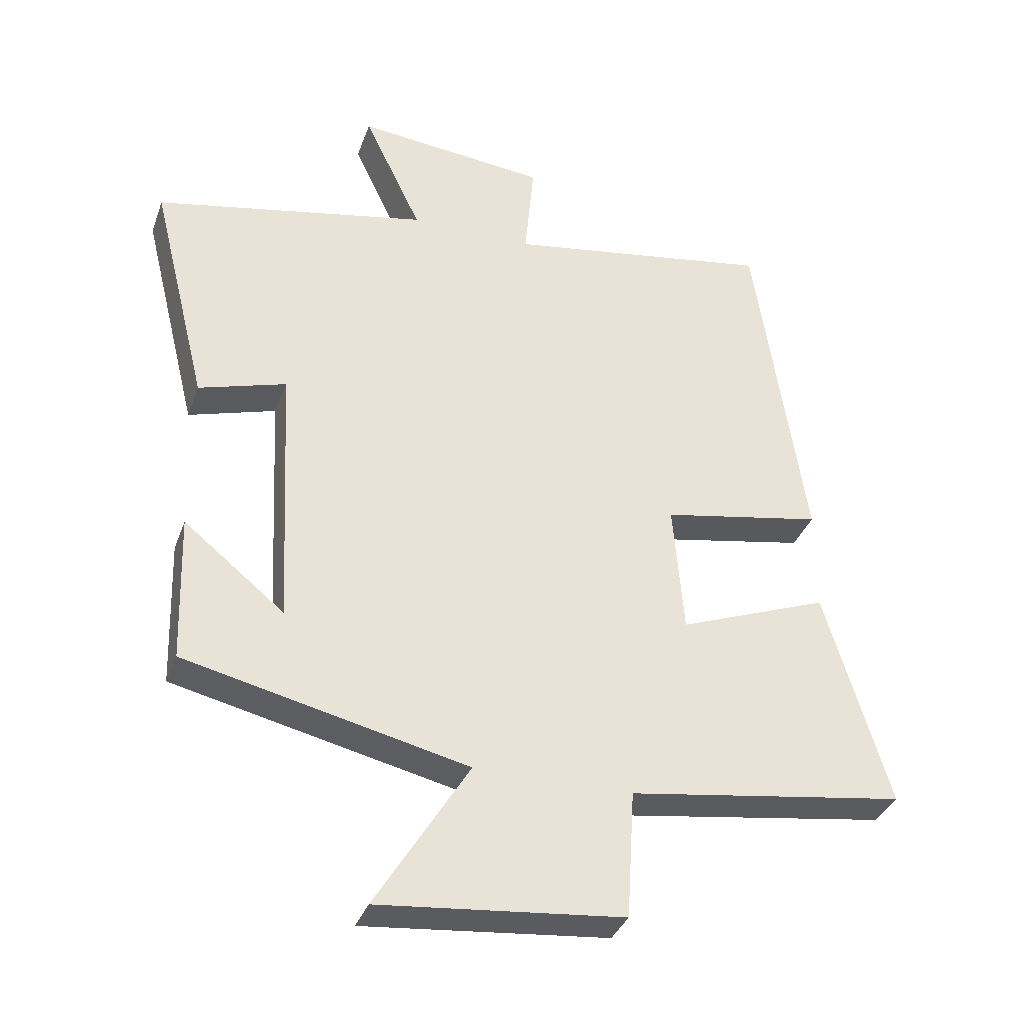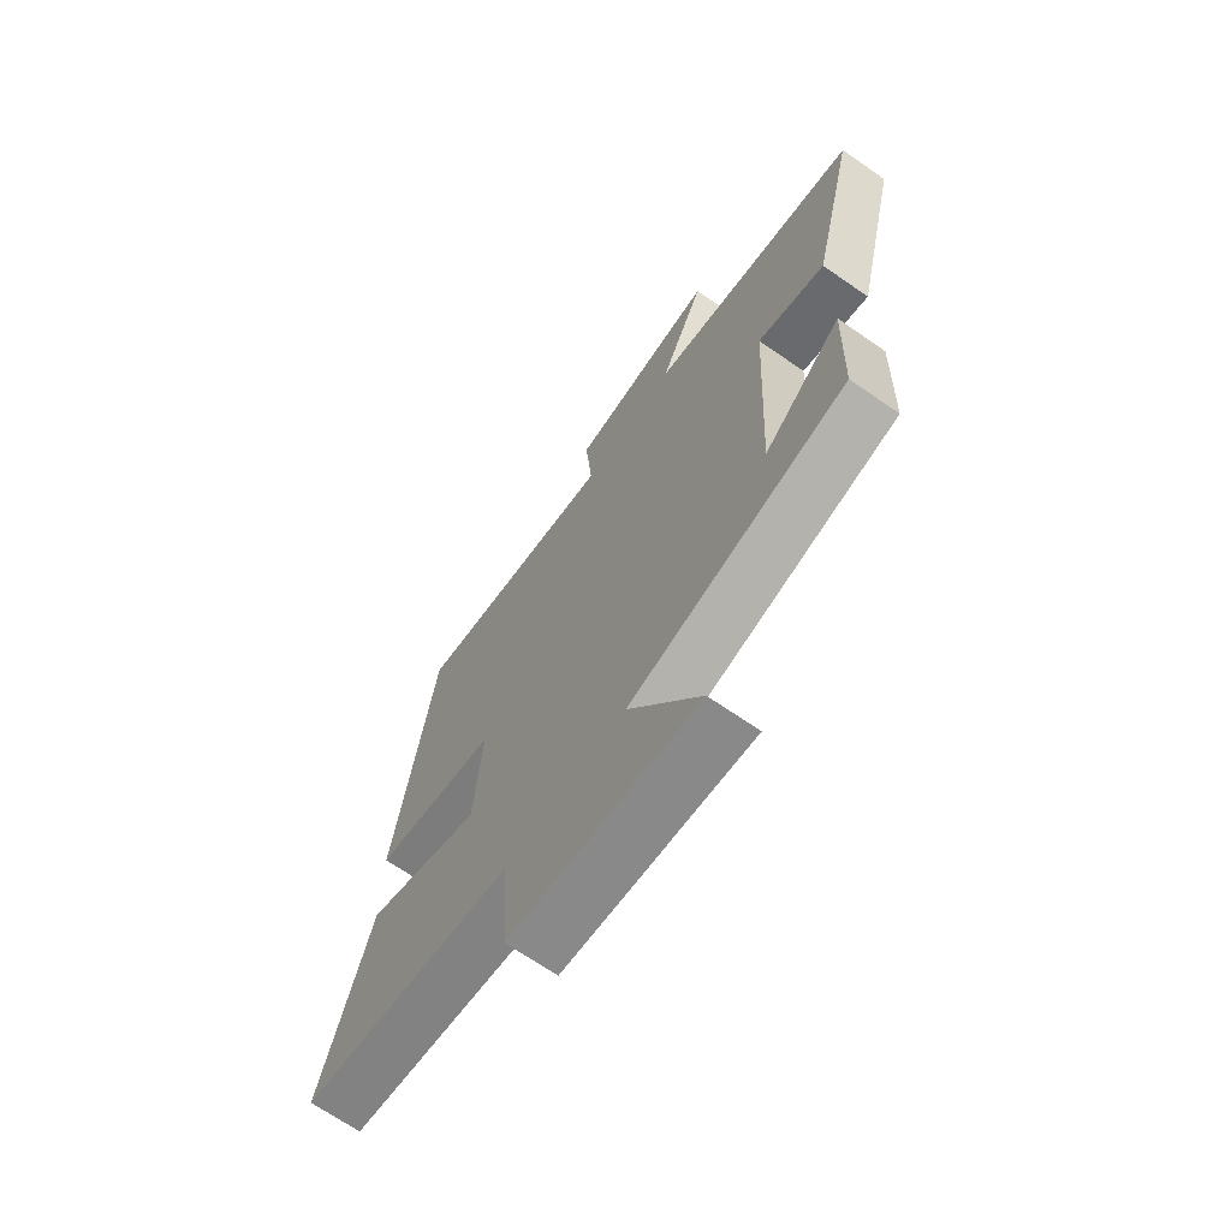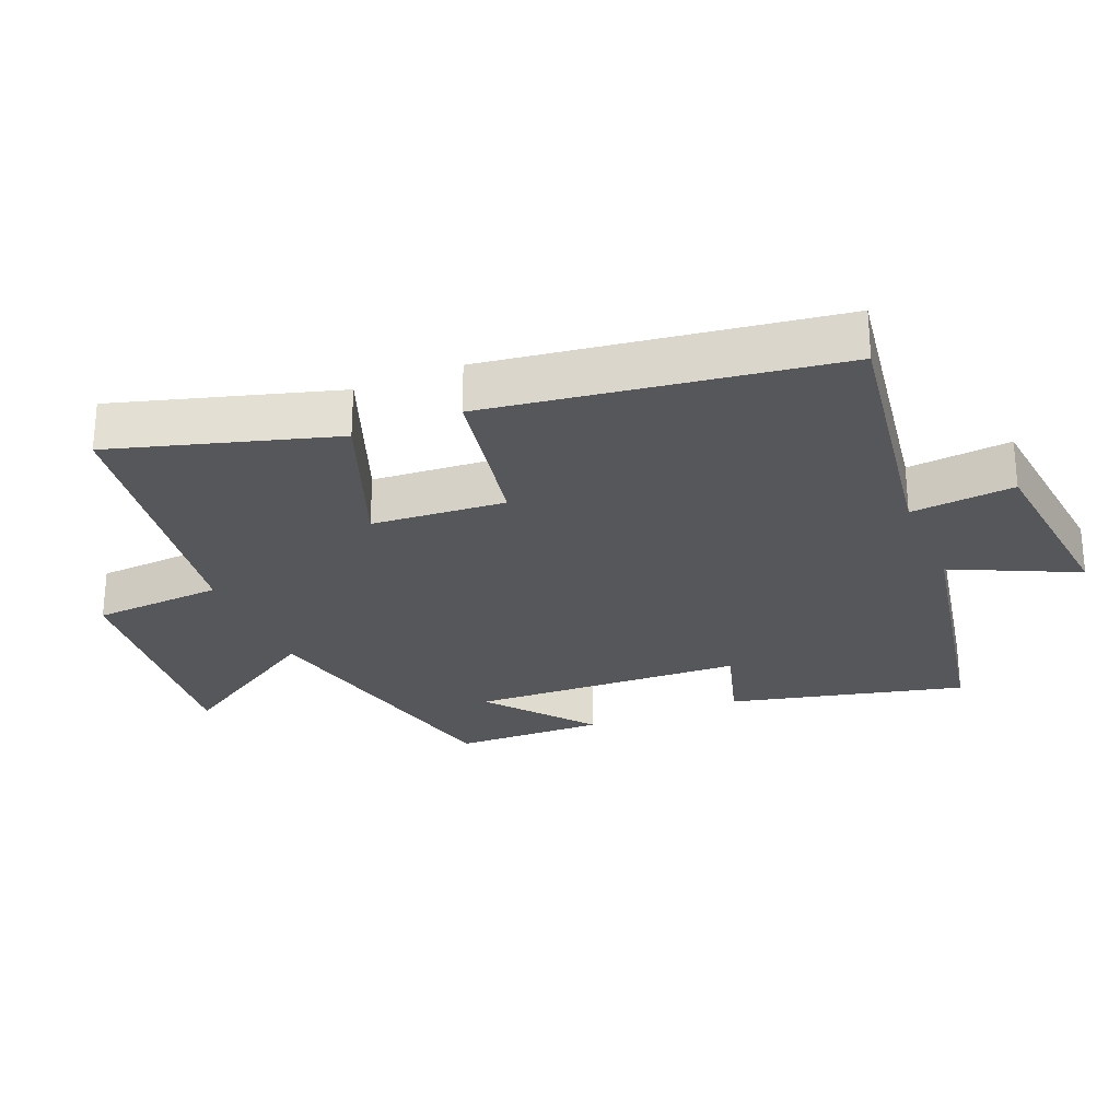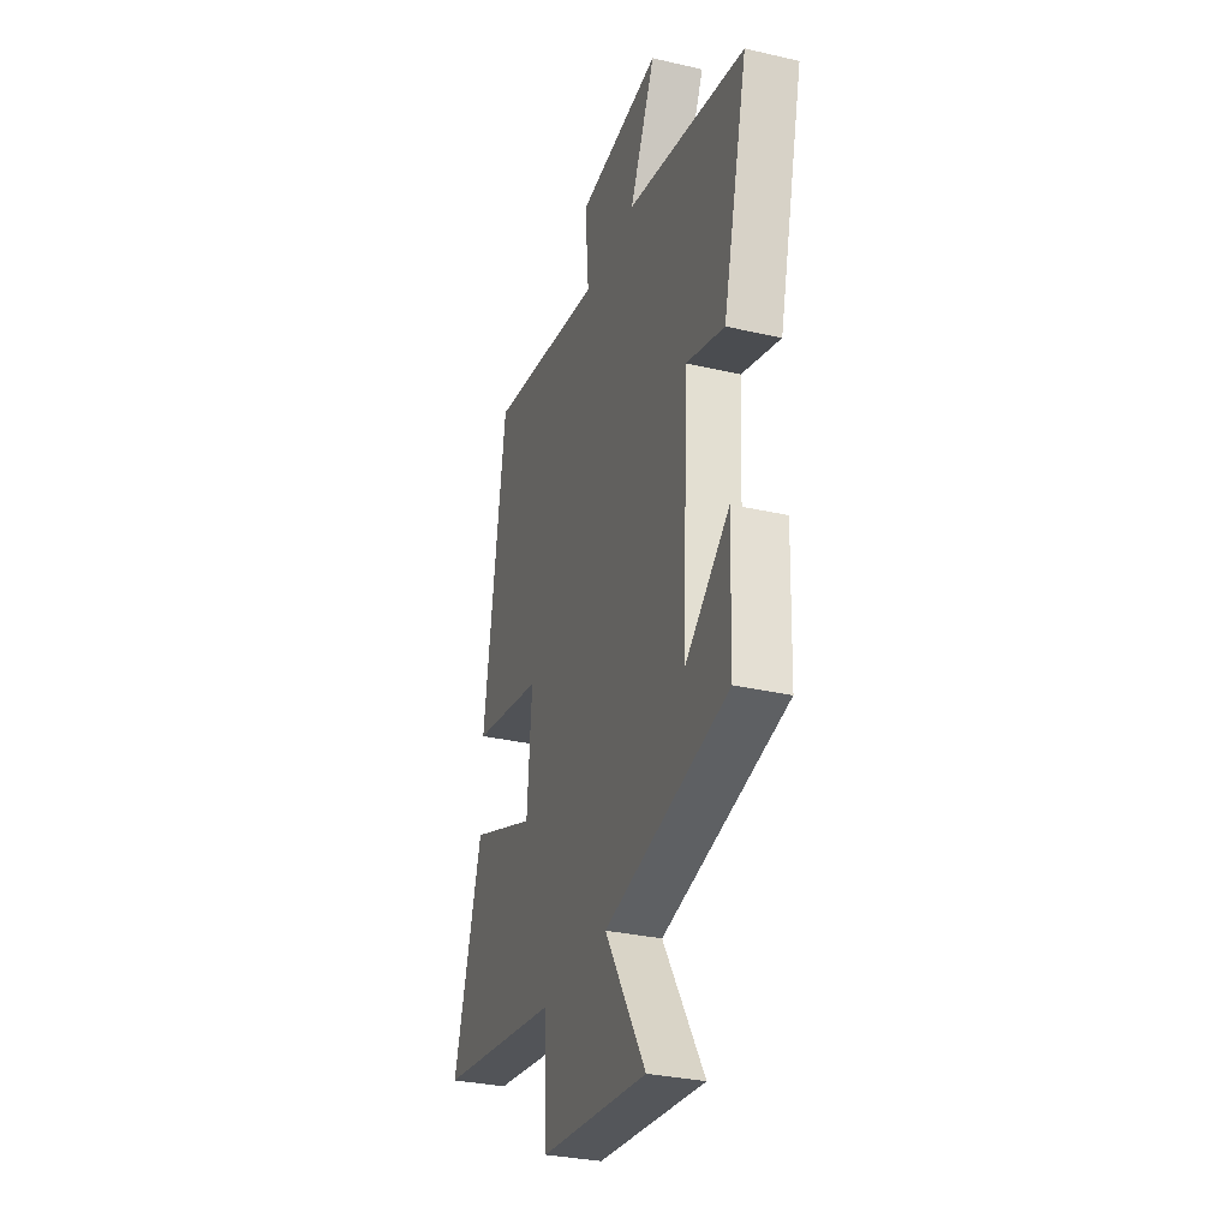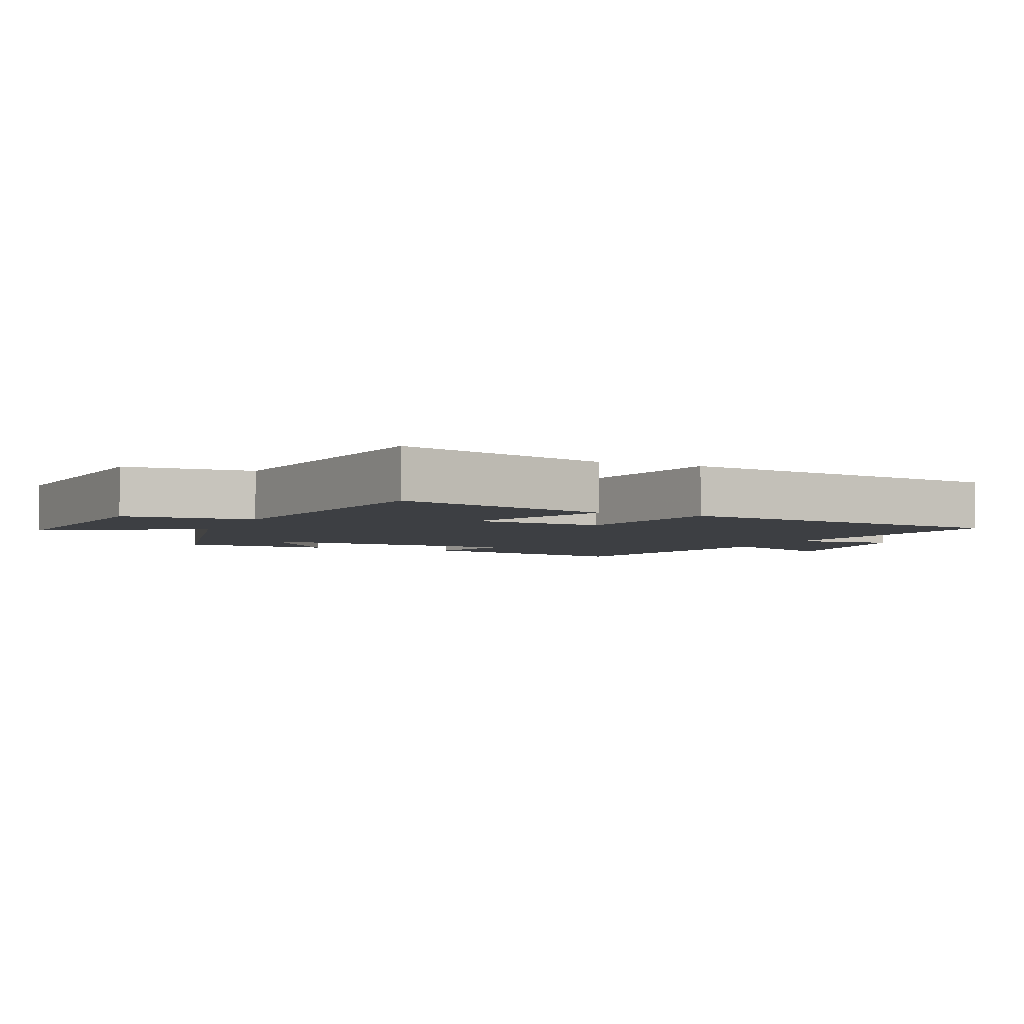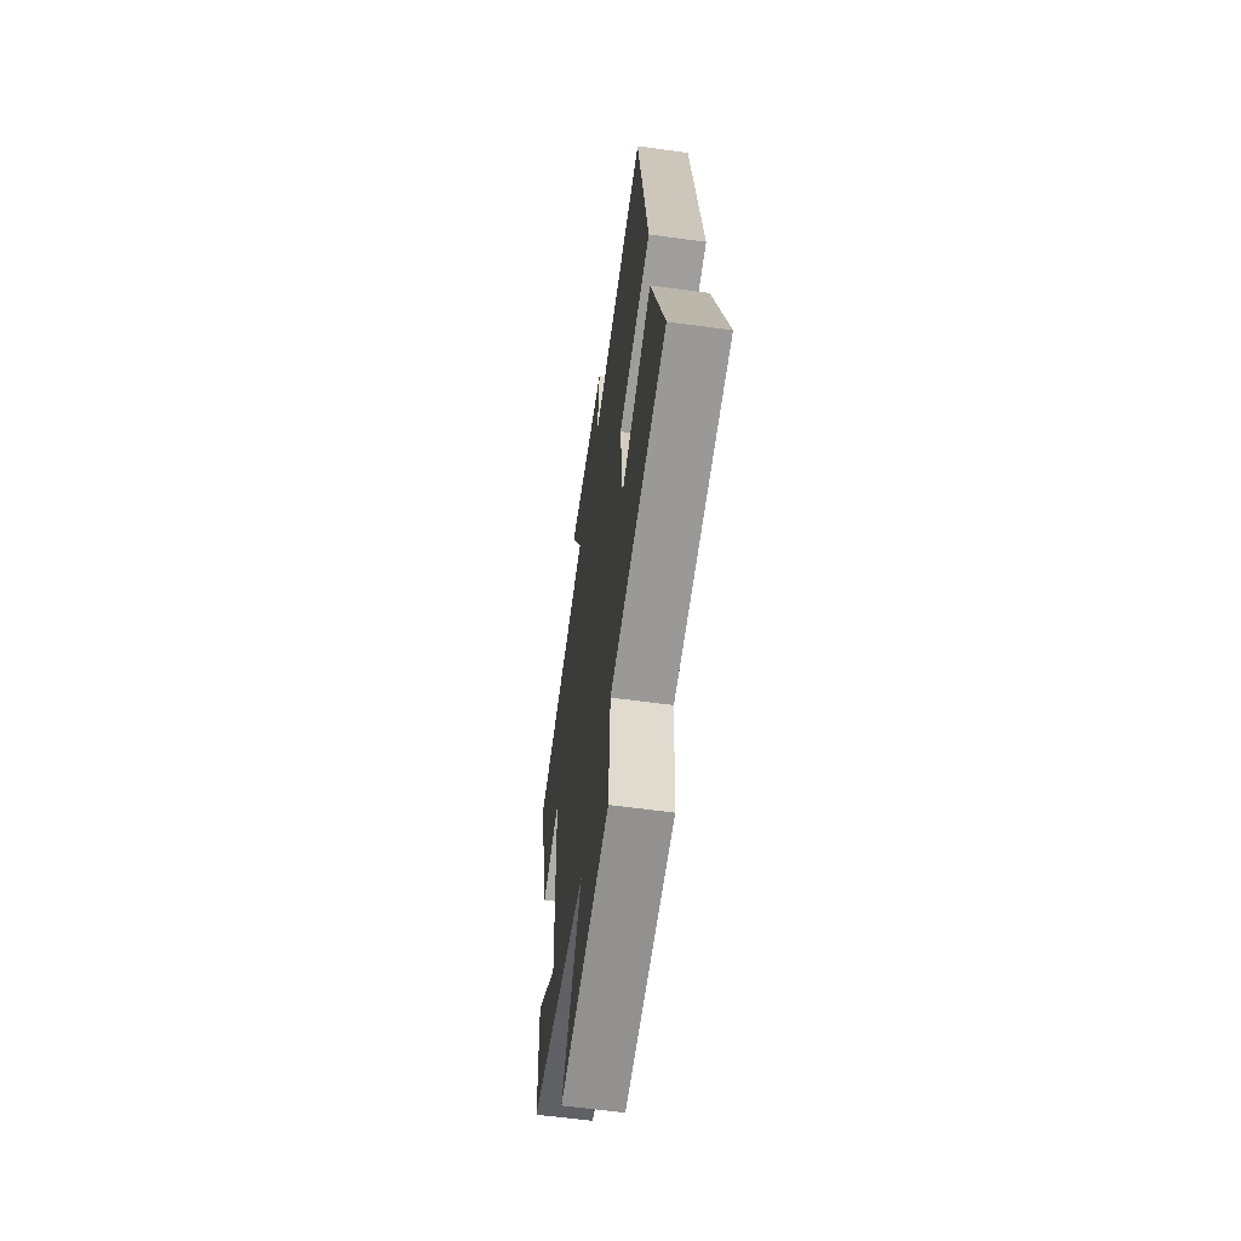
<metadata>
{"format":"obj","ext":"obj","renderer":"f3d","projection":"perspective","resolution":1024,"background":"white","views":[{"elev":-35.2,"azim":161.6,"up":"+Z"},{"elev":-68.3,"azim":55.2,"up":"+Z"},{"elev":-27.0,"azim":-67.3,"up":"+Y"},{"elev":-31.0,"azim":71.6,"up":"+Z"},{"elev":-4.0,"azim":-113.7,"up":"+Y"},{"elev":-60.5,"azim":-98.0,"up":"+Z"}]}
</metadata>
<code>
v -0.598 0.07 -0.438
v -0.5 0.07 -0.109
v -0.272 0.07 -0.196
v -0.256 0.07 0.004
v -0.5 0.07 0.049
v -0.424 0.07 0.565
v -0.018 0.07 0.5
v -0.032 0.07 0.655
v 0.258 0.07 0.685
v 0.17 0.07 0.5
v 0.586 0.07 0.417
v 0.5 0.07 0.068
v 0.367 0.07 0.108
v 0.347 0.07 -0.3
v 0.5 0.07 -0.176
v 0.493 0.07 -0.401
v 0.064 0.07 -0.5
v 0.206 0.07 -0.731
v -0.164 0.07 -0.695
v -0.176 0.07 -0.5
v -0.598 0 -0.438
v -0.5 0 -0.109
v -0.272 0 -0.196
v -0.256 0 0.004
v -0.5 0 0.049
v -0.424 0 0.565
v -0.018 0 0.5
v -0.032 0 0.655
v 0.258 0 0.685
v 0.17 0 0.5
v 0.586 0 0.417
v 0.5 0 0.068
v 0.367 0 0.108
v 0.347 0 -0.3
v 0.5 0 -0.176
v 0.493 0 -0.401
v 0.064 0 -0.5
v 0.206 0 -0.731
v -0.164 0 -0.695
v -0.176 0 -0.5
f 17 18 19 20
f 14 15 16
f 14 16 17 20
f 10 11 12 13
f 10 13 14 20
f 7 8 9 10
f 4 5 6 7
f 3 4 7 10
f 20 1 2 3
f 3 10 20
f 40 39 38 37
f 36 35 34
f 40 37 36 34
f 33 32 31 30
f 40 34 33 30
f 30 29 28 27
f 27 26 25 24
f 30 27 24 23
f 23 22 21 40
f 40 30 23
f 1 21 22 2
f 2 22 23 3
f 3 23 24 4
f 4 24 25 5
f 5 25 26 6
f 6 26 27 7
f 7 27 28 8
f 8 28 29 9
f 9 29 30 10
f 10 30 31 11
f 11 31 32 12
f 12 32 33 13
f 13 33 34 14
f 14 34 35 15
f 15 35 36 16
f 16 36 37 17
f 17 37 38 18
f 18 38 39 19
f 19 39 40 20
f 20 40 21 1

</code>
